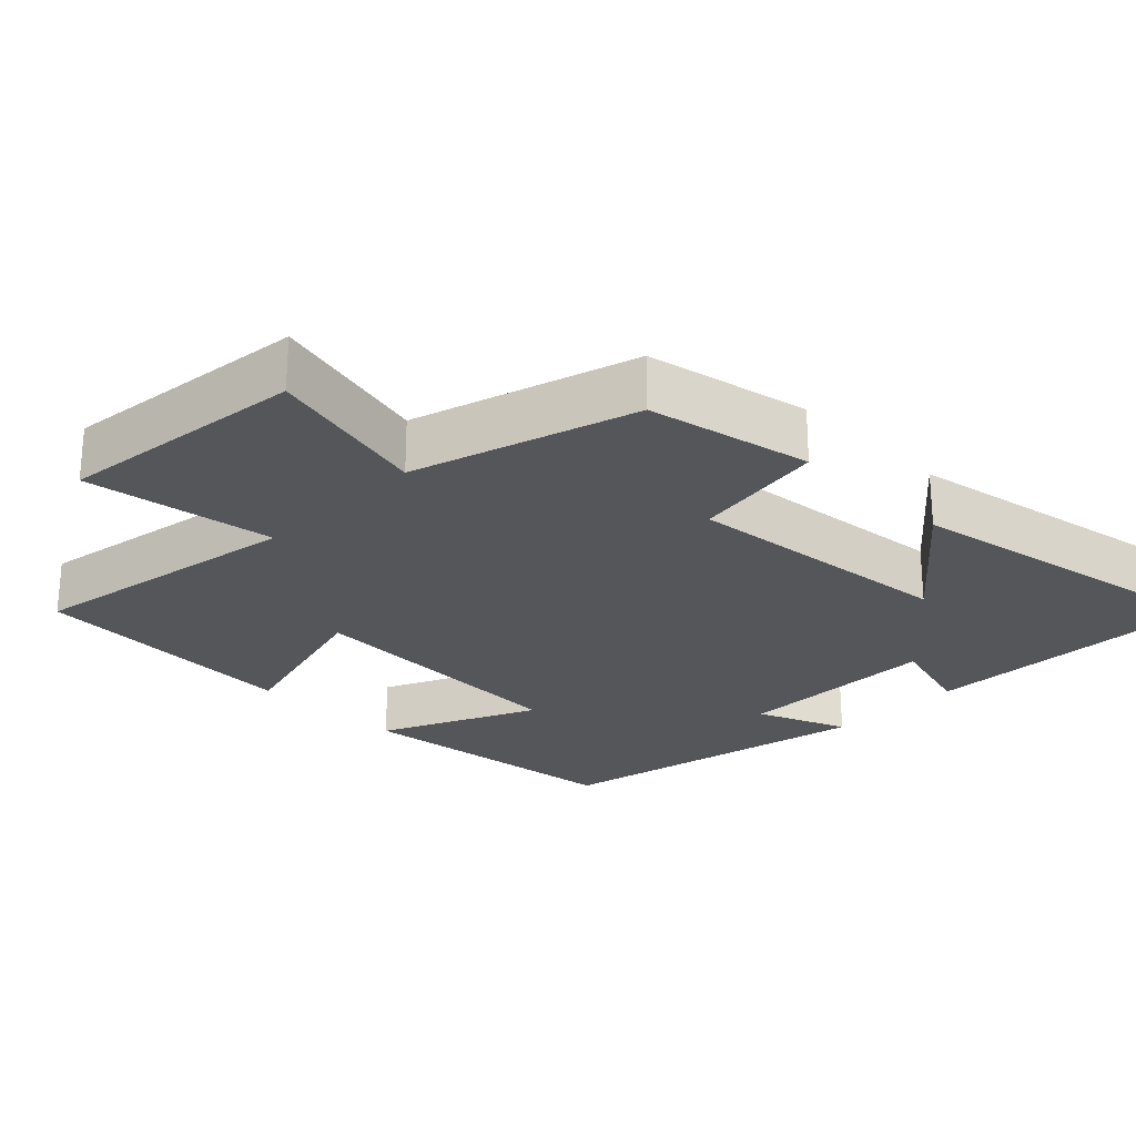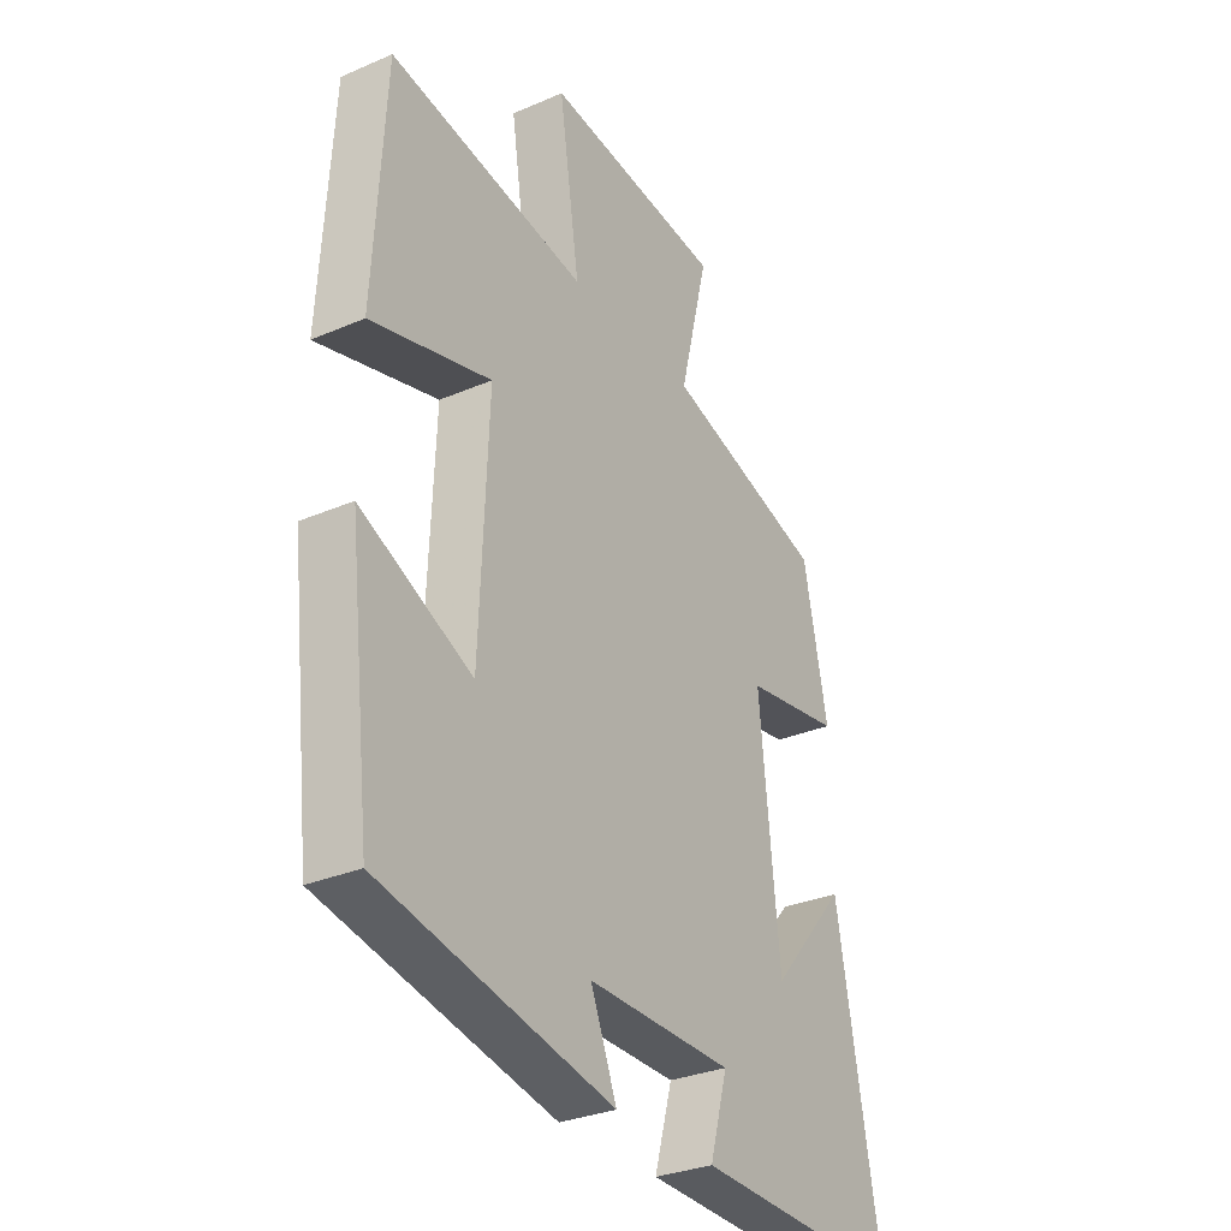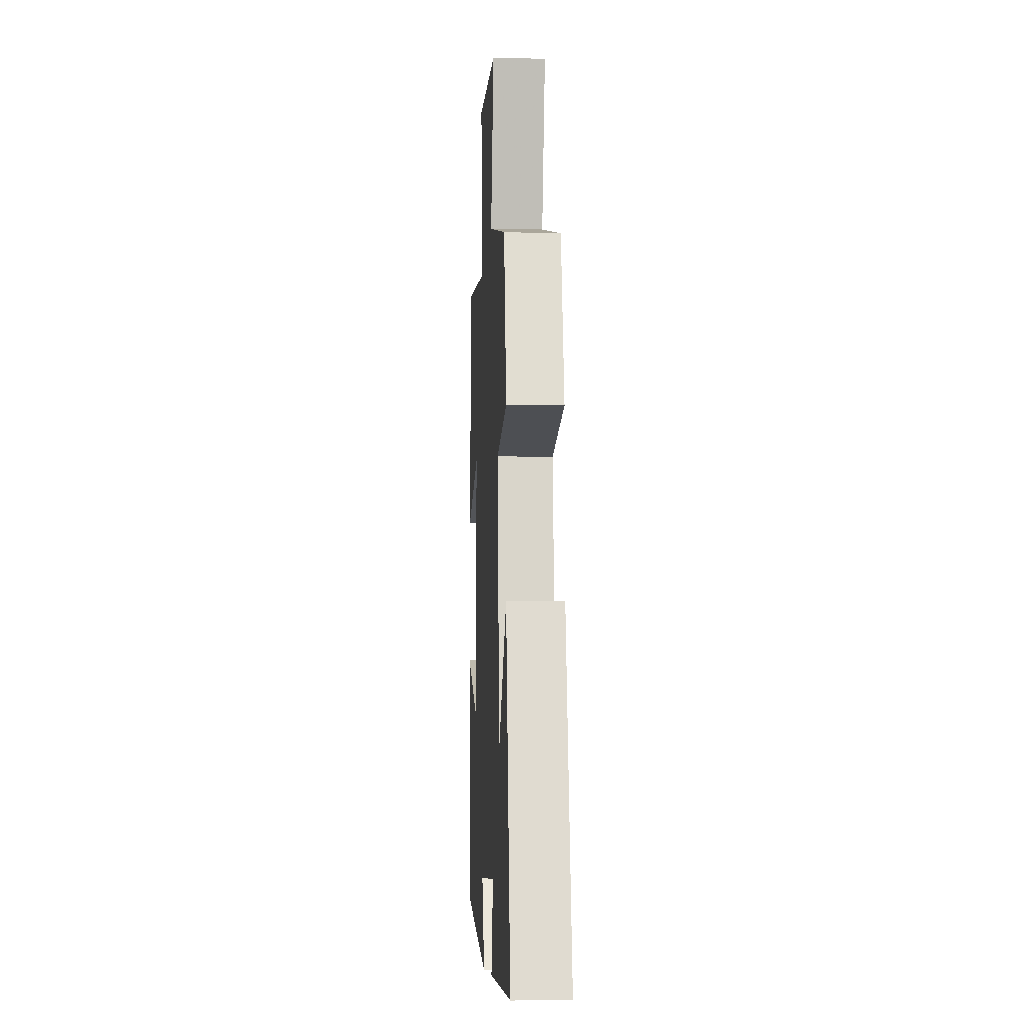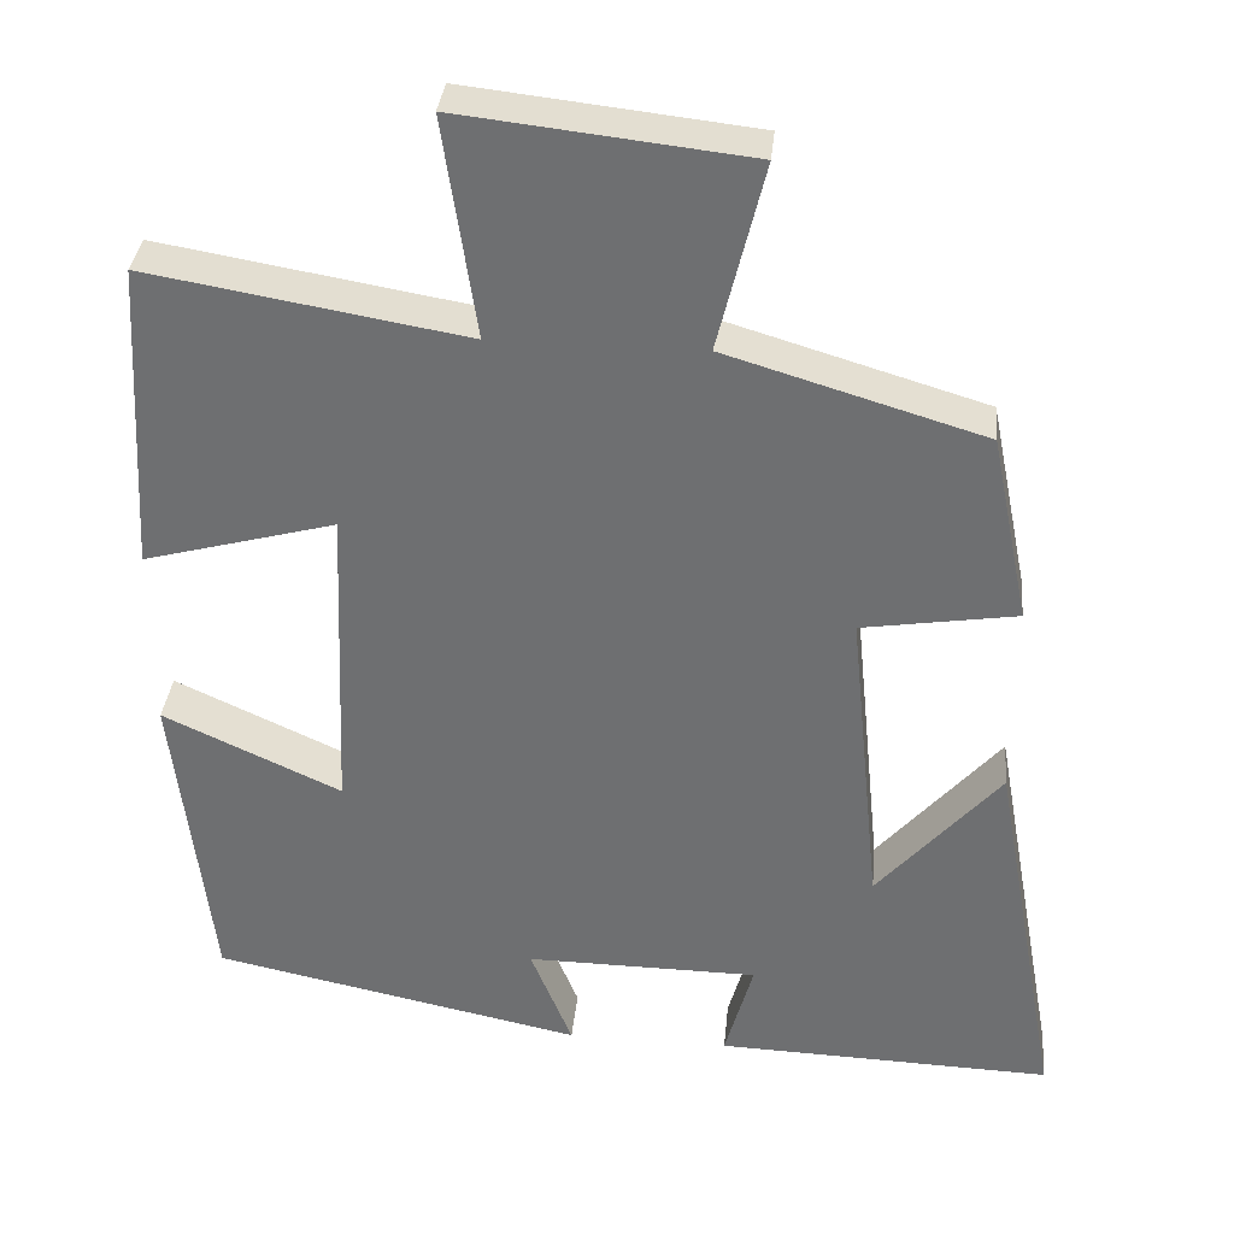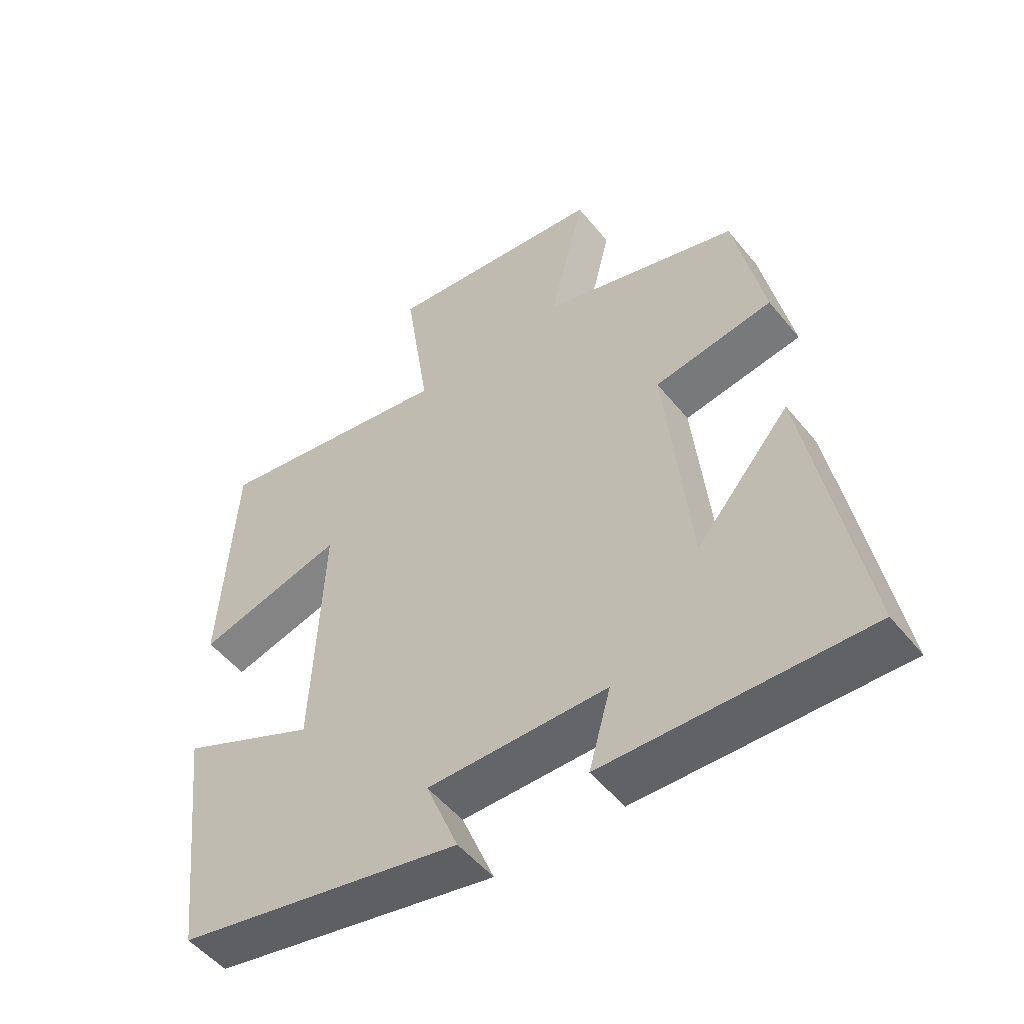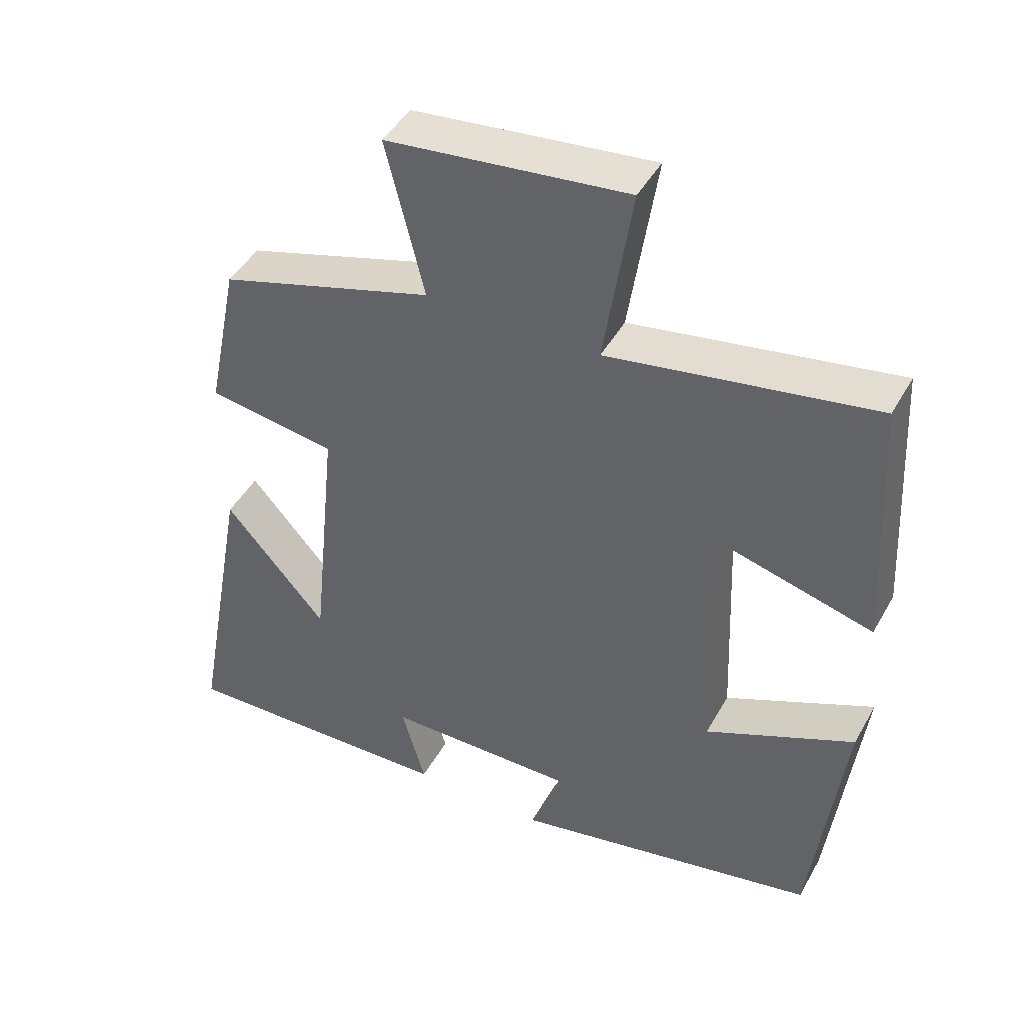
<metadata>
{"format":"obj","ext":"obj","renderer":"f3d","projection":"perspective","resolution":1024,"background":"white","views":[{"elev":-25.2,"azim":45.3,"up":"+Y"},{"elev":-30.8,"azim":-58.3,"up":"+Z"},{"elev":-9.0,"azim":86.5,"up":"+Z"},{"elev":34.7,"azim":5.7,"up":"+Z"},{"elev":-51.7,"azim":37.8,"up":"+Z"},{"elev":45.2,"azim":-152.2,"up":"+Z"}]}
</metadata>
<code>
v -0.456 0.07 -0.409
v -0.5 0.07 -0.03
v -0.287 0.07 -0.128
v -0.271 0.07 0.254
v -0.5 0.07 0.192
v -0.479 0.07 0.564
v -0.101 0.07 0.5
v -0.14 0.07 0.762
v 0.202 0.07 0.724
v 0.147 0.07 0.5
v 0.454 0.07 0.408
v 0.5 0.07 0.182
v 0.316 0.07 0.153
v 0.354 0.07 -0.223
v 0.5 0.07 -0.054
v 0.583 0.07 -0.512
v 0.181 0.07 -0.5
v 0.215 0.07 -0.378
v -0.063 0.07 -0.376
v -0.013 0.07 -0.5
v -0.456 0 -0.409
v -0.5 0 -0.03
v -0.287 0 -0.128
v -0.271 0 0.254
v -0.5 0 0.192
v -0.479 0 0.564
v -0.101 0 0.5
v -0.14 0 0.762
v 0.202 0 0.724
v 0.147 0 0.5
v 0.454 0 0.408
v 0.5 0 0.182
v 0.316 0 0.153
v 0.354 0 -0.223
v 0.5 0 -0.054
v 0.583 0 -0.512
v 0.181 0 -0.5
v 0.215 0 -0.378
v -0.063 0 -0.376
v -0.013 0 -0.5
f 1 2 3
f 20 1 3
f 19 20 3
f 18 19 3 4
f 16 17 18
f 16 18 4
f 14 15 16
f 14 16 4
f 13 14 4
f 12 13 4
f 11 12 4
f 10 11 4
f 7 8 9 10
f 7 10 4 5
f 5 6 7
f 23 22 21
f 23 21 40
f 23 40 39
f 24 23 39 38
f 38 37 36
f 24 38 36
f 36 35 34
f 24 36 34
f 24 34 33
f 24 33 32
f 24 32 31
f 24 31 30
f 30 29 28 27
f 25 24 30 27
f 27 26 25
f 1 21 22 2
f 2 22 23 3
f 3 23 24 4
f 4 24 25 5
f 5 25 26 6
f 6 26 27 7
f 7 27 28 8
f 8 28 29 9
f 9 29 30 10
f 10 30 31 11
f 11 31 32 12
f 12 32 33 13
f 13 33 34 14
f 14 34 35 15
f 15 35 36 16
f 16 36 37 17
f 17 37 38 18
f 18 38 39 19
f 19 39 40 20
f 20 40 21 1

</code>
